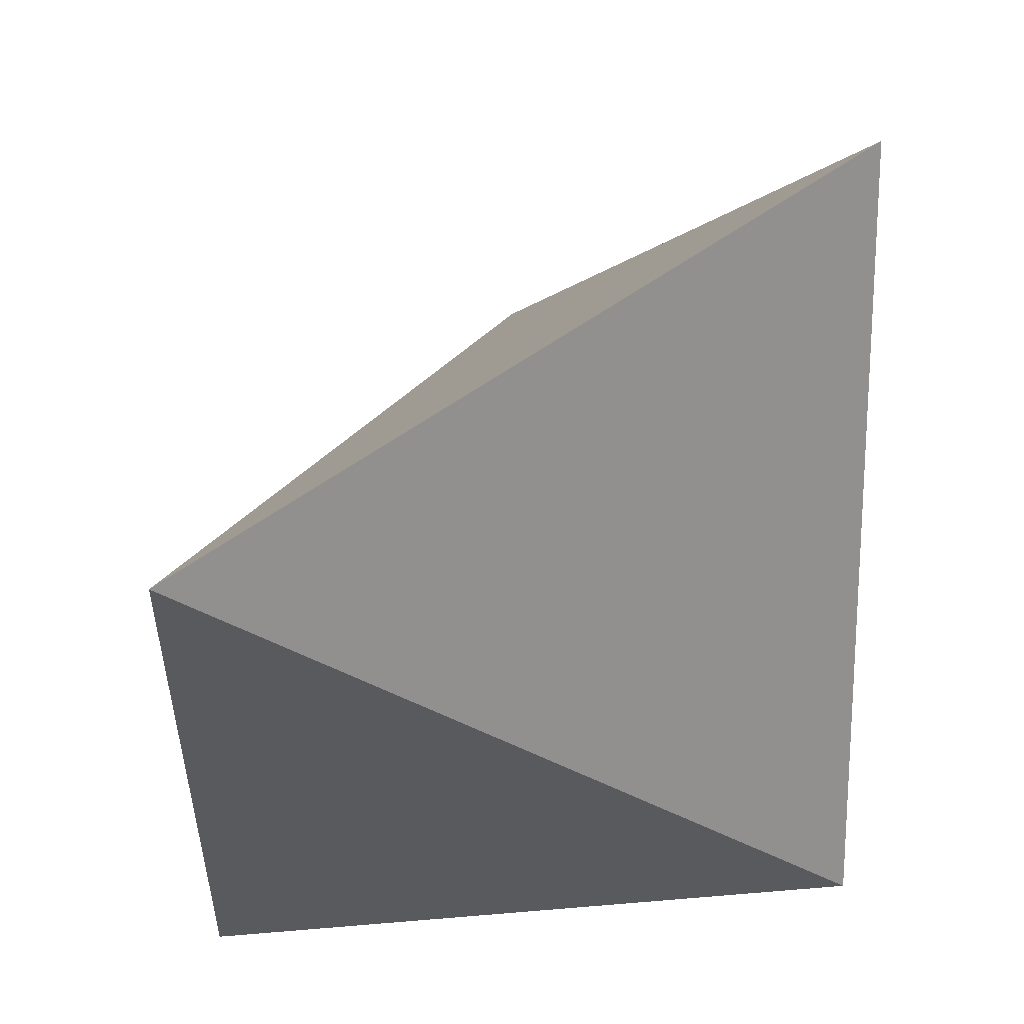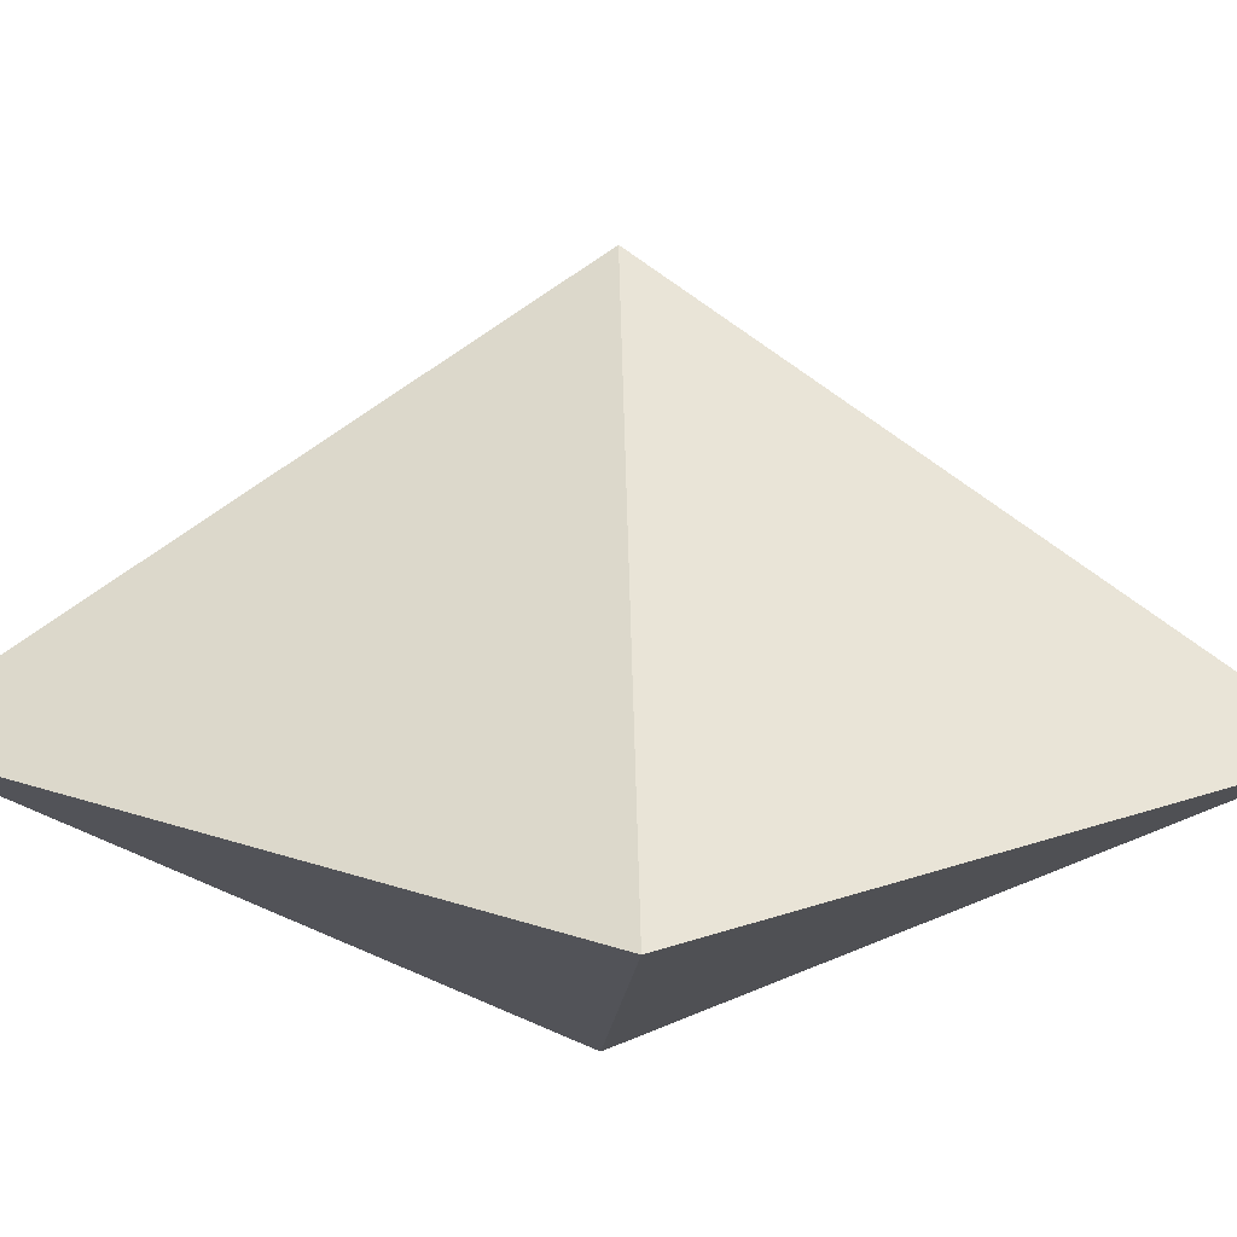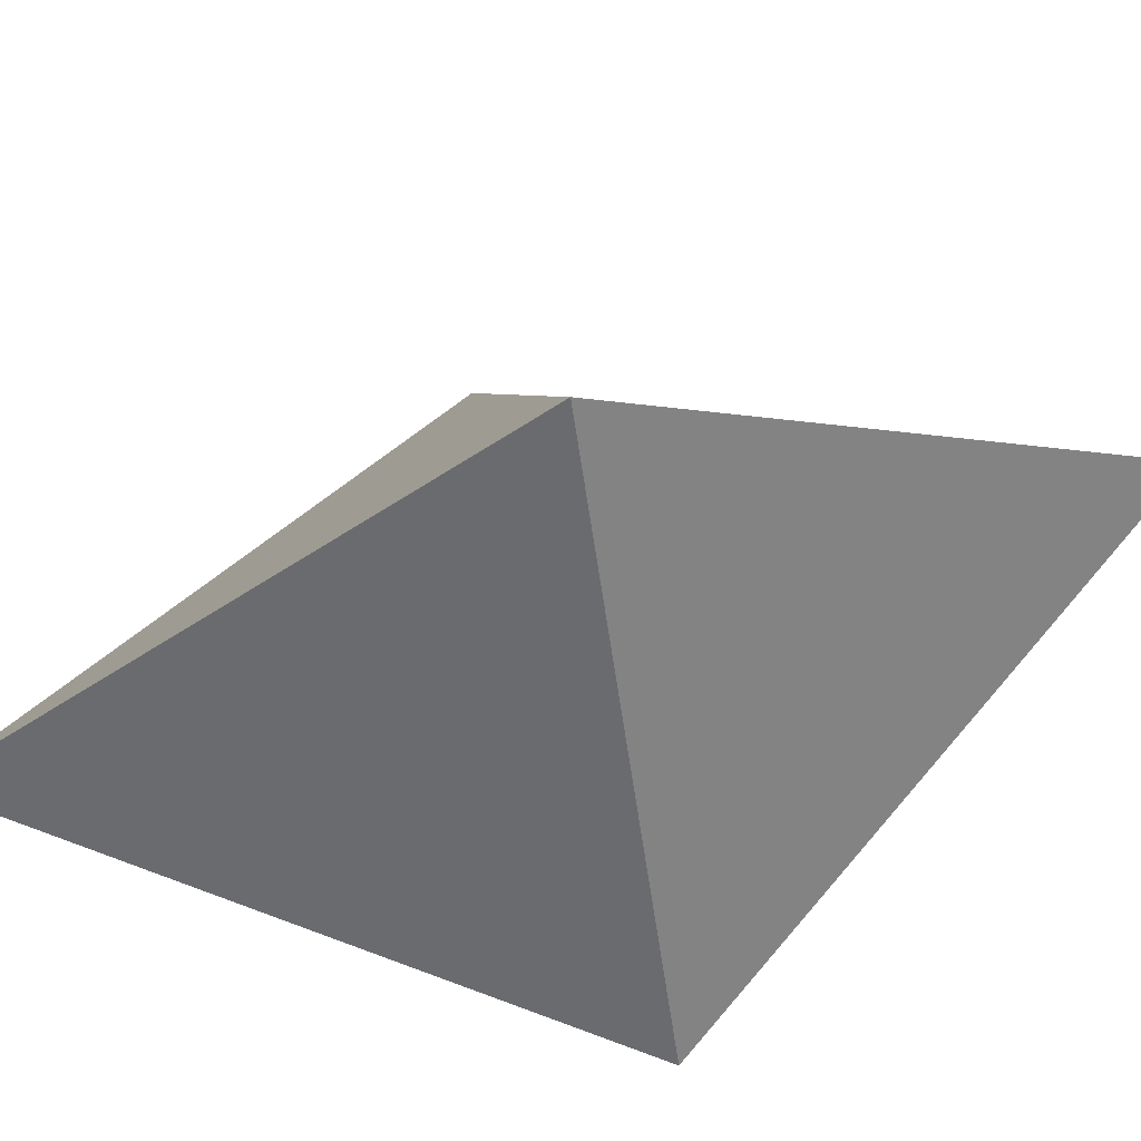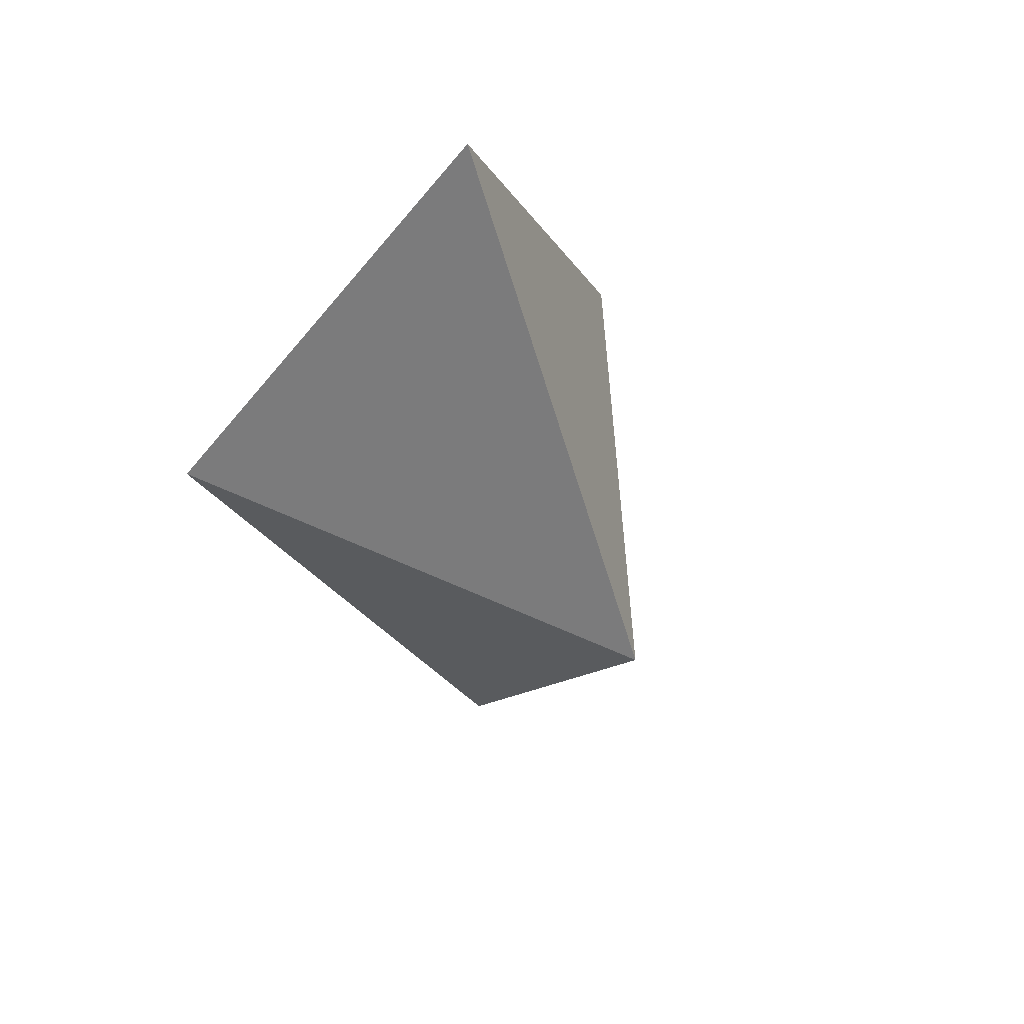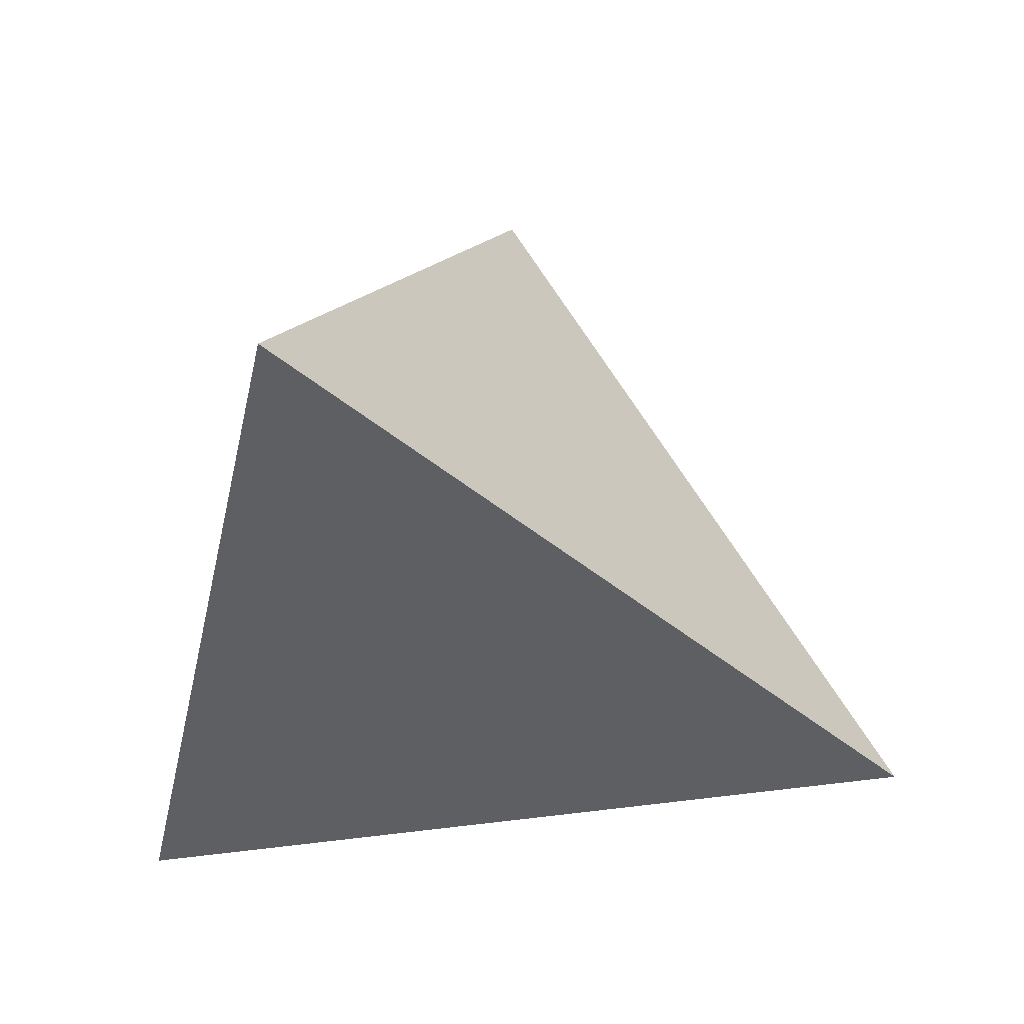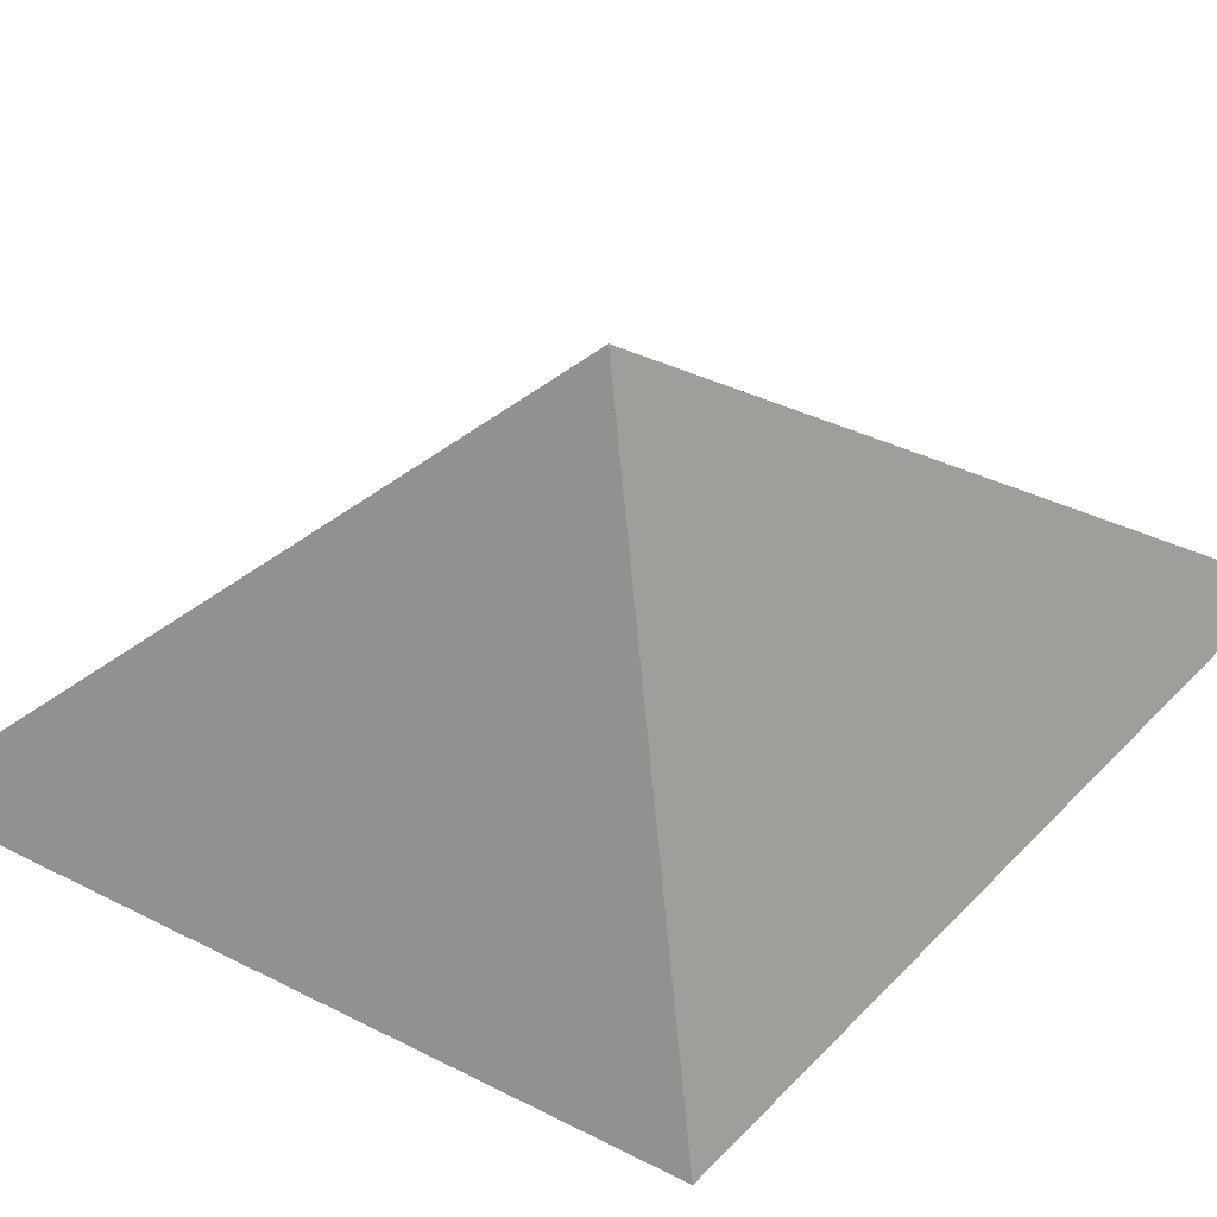
<metadata>
{"format":"obj","ext":"obj","renderer":"f3d","projection":"perspective","resolution":1024,"background":"white","views":[{"elev":-48.6,"azim":148.6,"up":"+Y"},{"elev":-12.0,"azim":87.5,"up":"+Y"},{"elev":64.2,"azim":74.2,"up":"+Y"},{"elev":48.5,"azim":148.0,"up":"+Z"},{"elev":-24.2,"azim":19.8,"up":"+Y"},{"elev":50.8,"azim":-101.0,"up":"+Y"}]}
</metadata>
<code>
v -0.6124 -0.3536  0
v  0.6124 -0.3536  0
v  0  0 -1
v  0  0.7071  0
v  0  0  1
f 1 4 3
f 1 3 2
f 1 2 5
f 1 5 4
f 2 3 4
f 2 4 5

</code>
